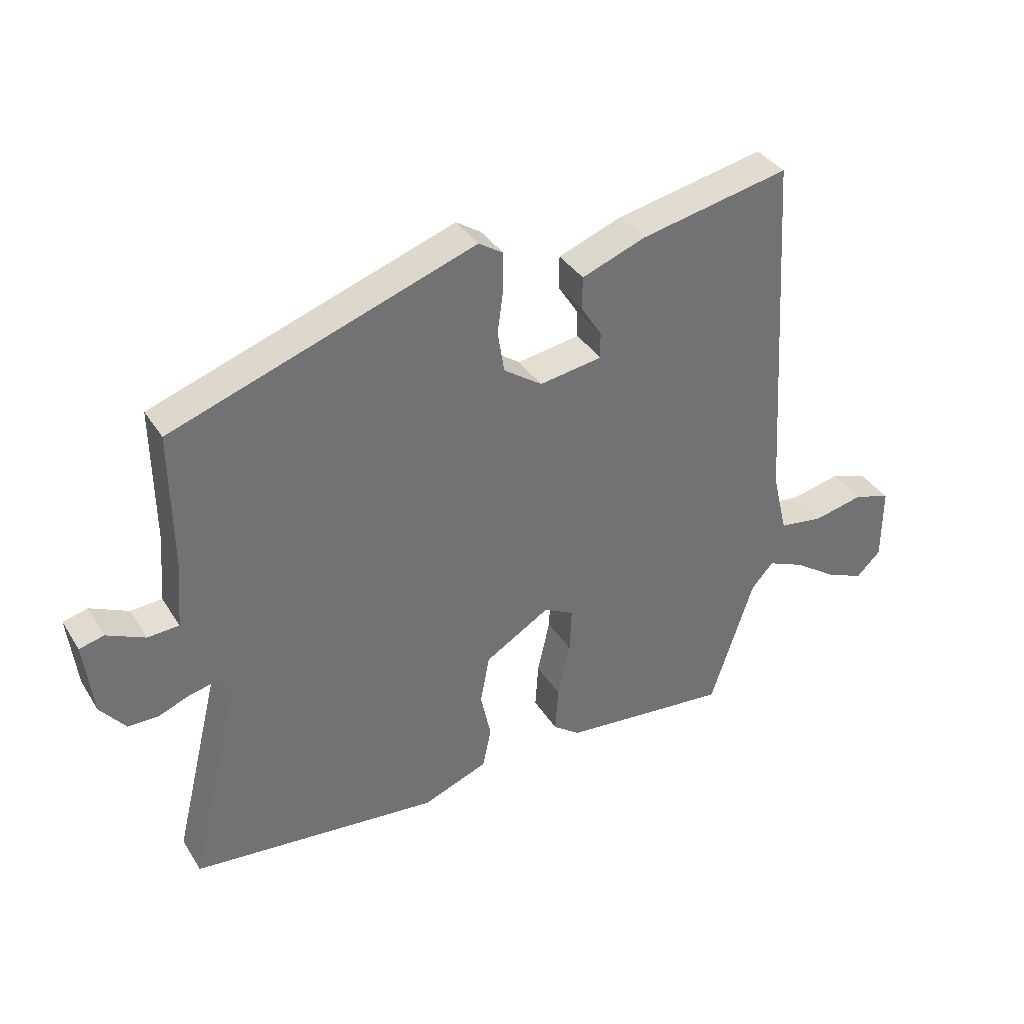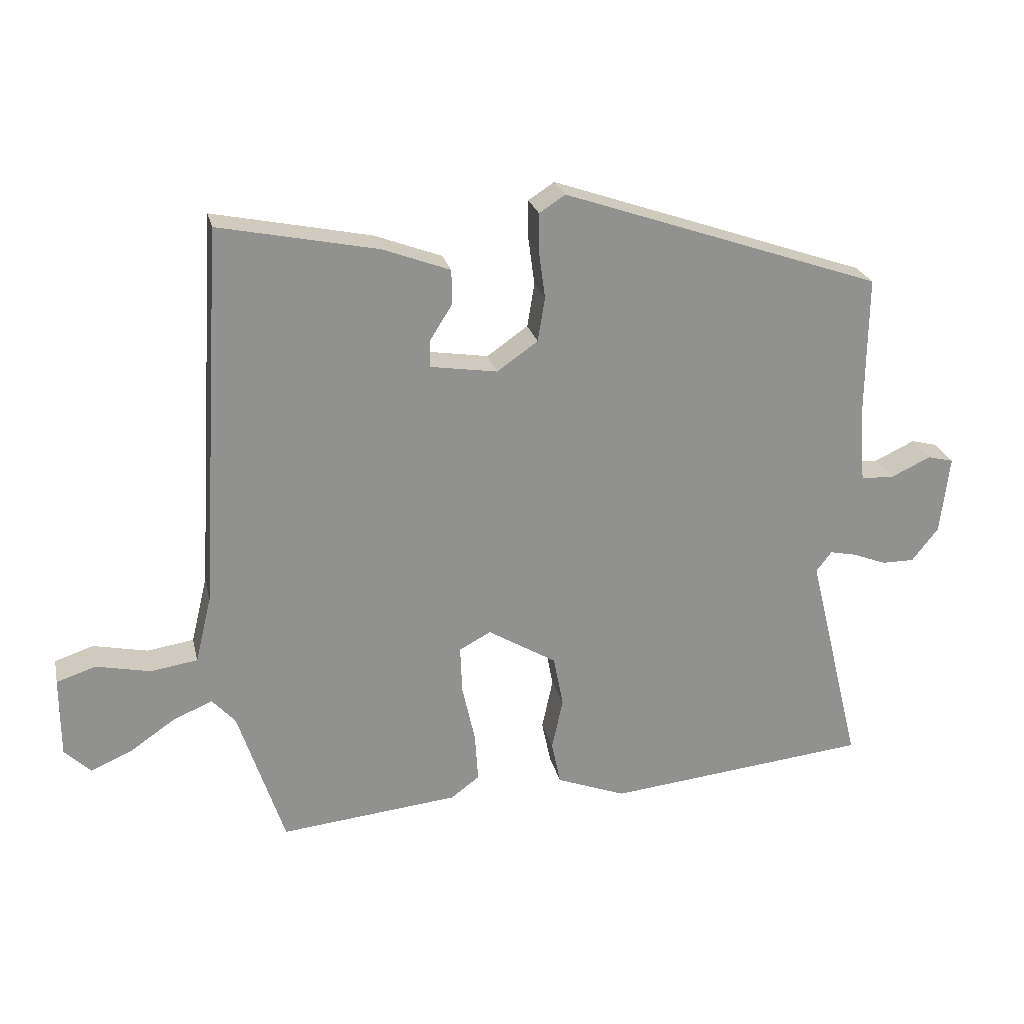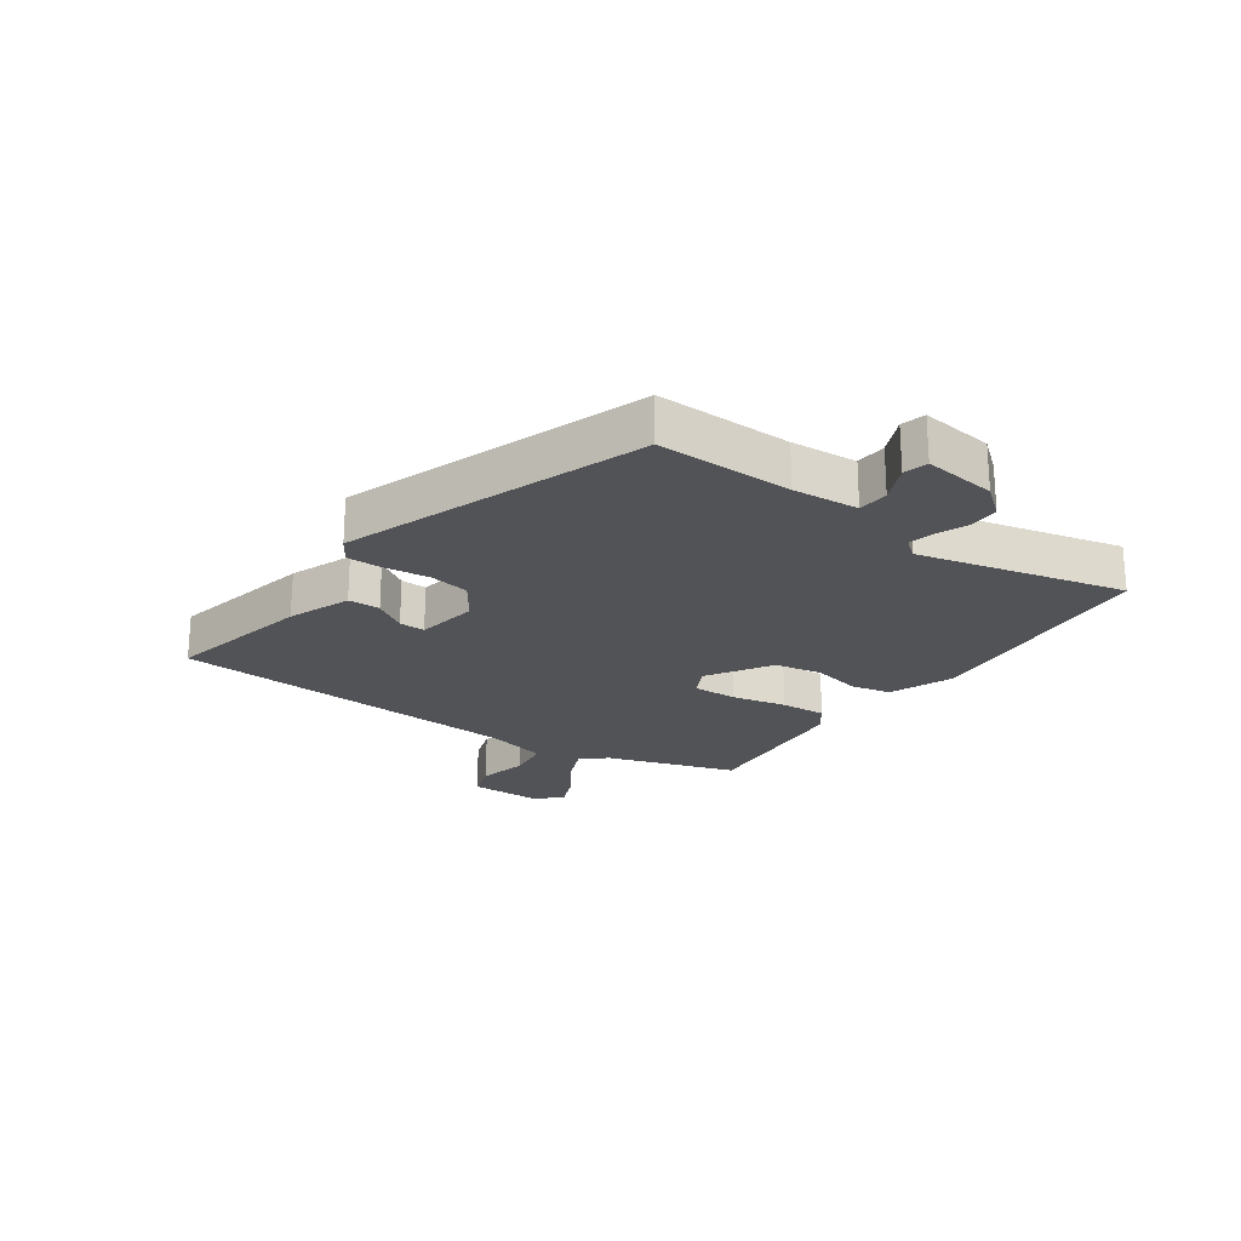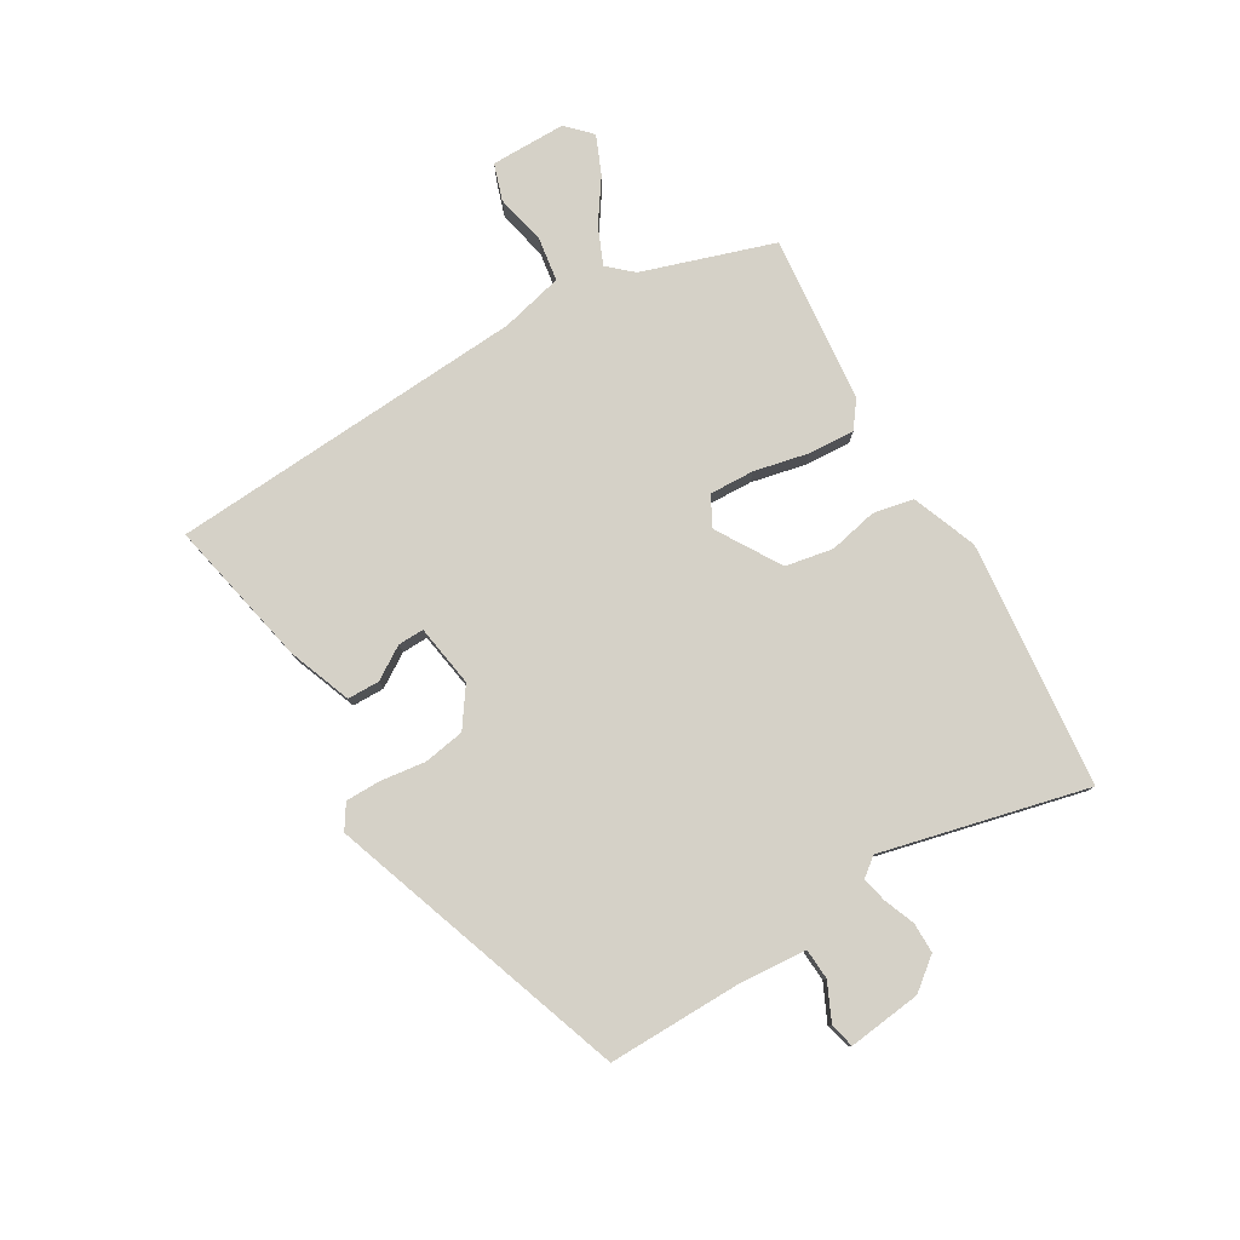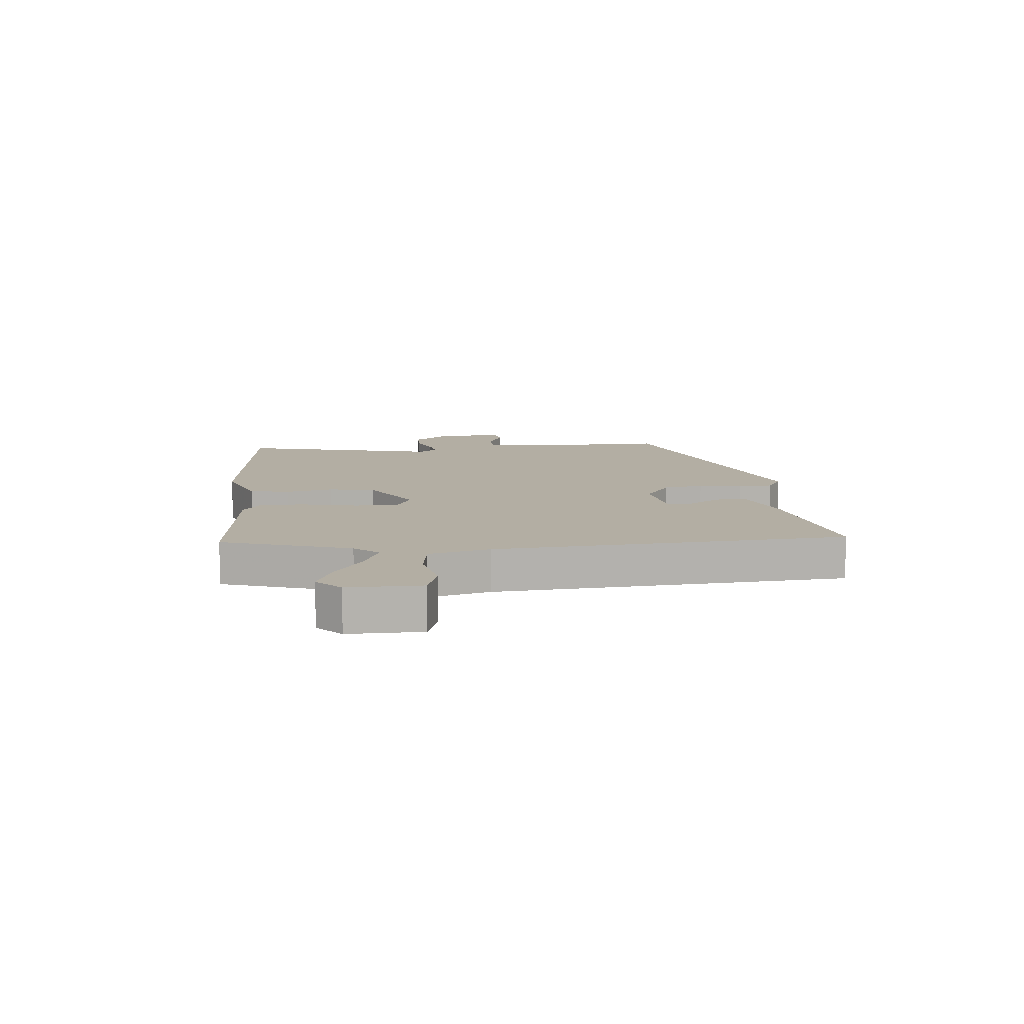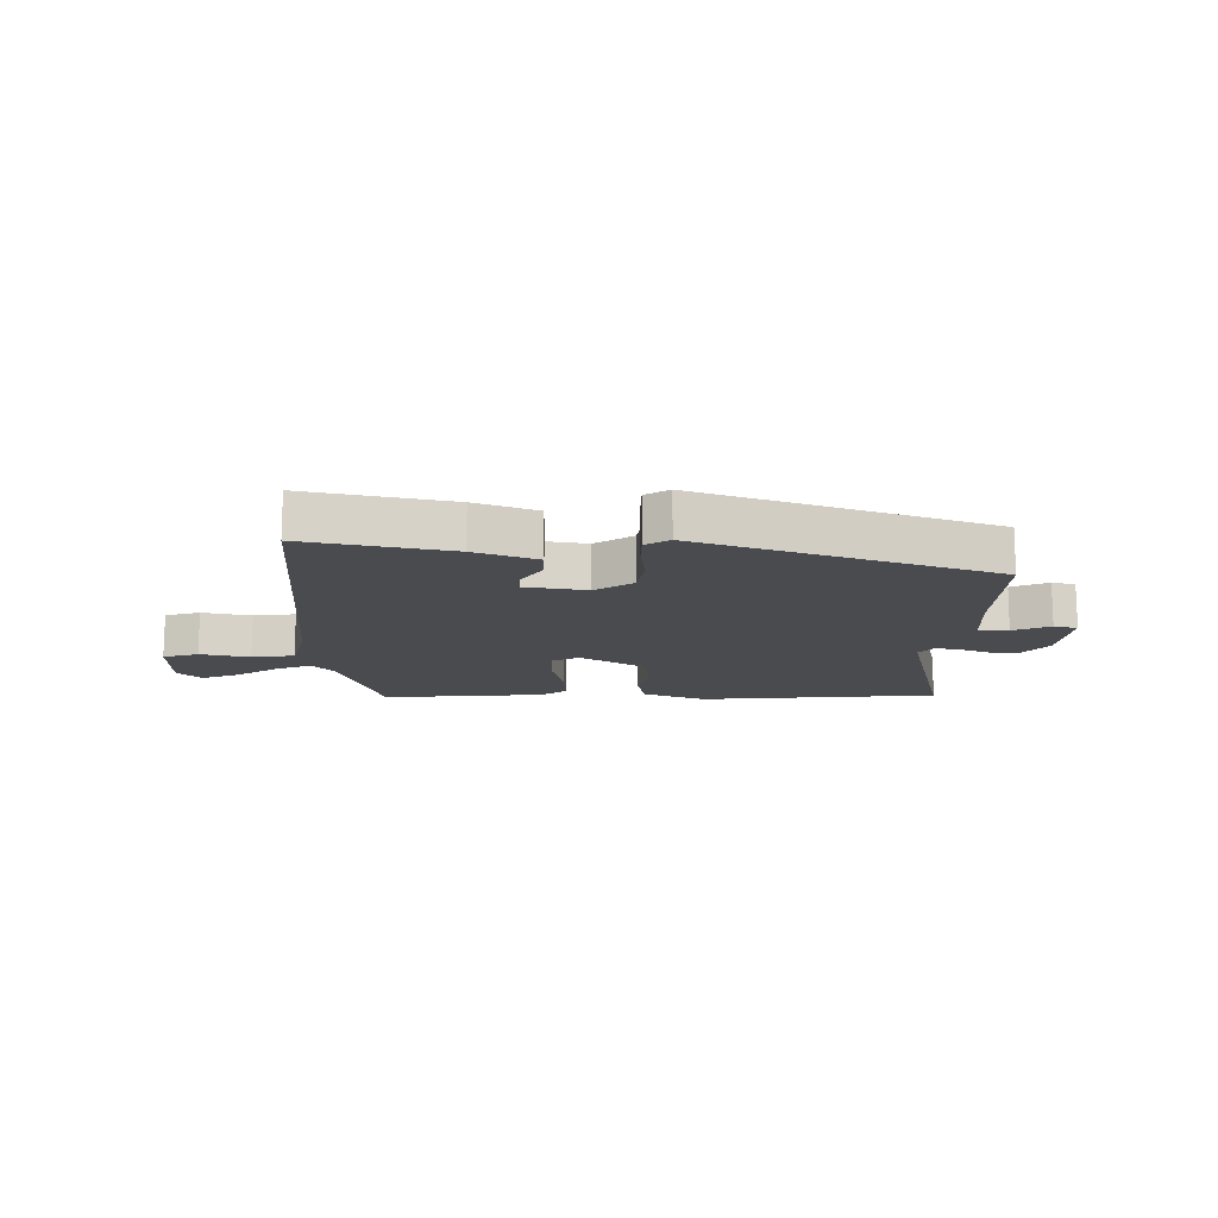
<metadata>
{"format":"obj","ext":"obj","renderer":"f3d","projection":"perspective","resolution":1024,"background":"white","views":[{"elev":36.6,"azim":151.5,"up":"+Z"},{"elev":24.2,"azim":-12.7,"up":"+Z"},{"elev":-22.4,"azim":54.4,"up":"+Y"},{"elev":79.4,"azim":59.3,"up":"+Y"},{"elev":11.0,"azim":-95.9,"up":"+Y"},{"elev":-14.0,"azim":-1.3,"up":"+Y"}]}
</metadata>
<code>
v -0.499 0.07 0.532
v -0.255 0.07 0.482
v -0.151 0.07 0.443
v -0.15 0.07 0.39
v -0.184 0.07 0.336
v -0.185 0.07 0.293
v -0.082 0.07 0.277
v -0.019 0.07 0.321
v -0.008 0.07 0.389
v -0.018 0.07 0.463
v -0.018 0.07 0.521
v 0.022 0.07 0.547
v 0.515 0.07 0.377
v 0.513 0.07 0.153
v 0.522 0.07 0.044
v 0.573 0.07 0.041
v 0.635 0.07 0.07
v 0.675 0.07 0.06
v 0.661 0.07 -0.061
v 0.62 0.07 -0.113
v 0.57 0.07 -0.113
v 0.519 0.07 -0.093
v 0.477 0.07 -0.084
v 0.453 0.07 -0.115
v 0.536 0.07 -0.455
v 0.13 0.07 -0.497
v 0.023 0.07 -0.456
v 0.009 0.07 -0.389
v 0.026 0.07 -0.309
v 0.011 0.07 -0.23
v -0.095 0.07 -0.166
v -0.144 0.07 -0.192
v -0.141 0.07 -0.266
v -0.121 0.07 -0.356
v -0.116 0.07 -0.432
v -0.16 0.07 -0.465
v -0.436 0.07 -0.493
v -0.507 0.07 -0.277
v -0.543 0.07 -0.237
v -0.604 0.07 -0.263
v -0.674 0.07 -0.311
v -0.737 0.07 -0.338
v -0.777 0.07 -0.299
v -0.777 0.07 -0.175
v -0.717 0.07 -0.155
v -0.633 0.07 -0.173
v -0.561 0.07 -0.162
v -0.536 0.07 -0.059
v -0.499 0 0.532
v -0.255 0 0.482
v -0.151 0 0.443
v -0.15 0 0.39
v -0.184 0 0.336
v -0.185 0 0.293
v -0.082 0 0.277
v -0.019 0 0.321
v -0.008 0 0.389
v -0.018 0 0.463
v -0.018 0 0.521
v 0.022 0 0.547
v 0.515 0 0.377
v 0.513 0 0.153
v 0.522 0 0.044
v 0.573 0 0.041
v 0.635 0 0.07
v 0.675 0 0.06
v 0.661 0 -0.061
v 0.62 0 -0.113
v 0.57 0 -0.113
v 0.519 0 -0.093
v 0.477 0 -0.084
v 0.453 0 -0.115
v 0.536 0 -0.455
v 0.13 0 -0.497
v 0.023 0 -0.456
v 0.009 0 -0.389
v 0.026 0 -0.309
v 0.011 0 -0.23
v -0.095 0 -0.166
v -0.144 0 -0.192
v -0.141 0 -0.266
v -0.121 0 -0.356
v -0.116 0 -0.432
v -0.16 0 -0.465
v -0.436 0 -0.493
v -0.507 0 -0.277
v -0.543 0 -0.237
v -0.604 0 -0.263
v -0.674 0 -0.311
v -0.737 0 -0.338
v -0.777 0 -0.299
v -0.777 0 -0.175
v -0.717 0 -0.155
v -0.633 0 -0.173
v -0.561 0 -0.162
v -0.536 0 -0.059
f 44 45 46
f 43 44 46
f 42 43 46
f 41 42 46
f 40 41 46
f 39 40 46 47
f 38 39 47 48
f 38 48 1
f 37 38 1
f 36 37 1
f 35 36 1
f 34 35 1
f 33 34 1
f 27 28 29
f 26 27 29
f 25 26 29
f 24 25 29
f 23 24 29 30
f 20 21 22
f 19 20 22
f 18 19 22
f 17 18 22
f 16 17 22
f 15 16 22 23
f 23 30 31
f 15 23 31
f 14 15 31
f 12 13 14
f 11 12 14
f 10 11 14
f 9 10 14
f 3 4 5
f 2 3 5
f 1 2 5
f 1 5 6
f 32 33 1 6
f 8 9 14 31
f 7 8 31 32
f 6 7 32
f 94 93 92
f 94 92 91
f 94 91 90
f 94 90 89
f 94 89 88
f 95 94 88 87
f 96 95 87 86
f 49 96 86
f 49 86 85
f 49 85 84
f 49 84 83
f 49 83 82
f 49 82 81
f 77 76 75
f 77 75 74
f 77 74 73
f 77 73 72
f 78 77 72 71
f 70 69 68
f 70 68 67
f 70 67 66
f 70 66 65
f 70 65 64
f 71 70 64 63
f 79 78 71
f 79 71 63
f 79 63 62
f 62 61 60
f 62 60 59
f 62 59 58
f 62 58 57
f 53 52 51
f 53 51 50
f 53 50 49
f 54 53 49
f 54 49 81 80
f 79 62 57 56
f 80 79 56 55
f 80 55 54
f 1 49 50 2
f 2 50 51 3
f 3 51 52 4
f 4 52 53 5
f 5 53 54 6
f 6 54 55 7
f 7 55 56 8
f 8 56 57 9
f 9 57 58 10
f 10 58 59 11
f 11 59 60 12
f 12 60 61 13
f 13 61 62 14
f 14 62 63 15
f 15 63 64 16
f 16 64 65 17
f 17 65 66 18
f 18 66 67 19
f 19 67 68 20
f 20 68 69 21
f 21 69 70 22
f 22 70 71 23
f 23 71 72 24
f 24 72 73 25
f 25 73 74 26
f 26 74 75 27
f 27 75 76 28
f 28 76 77 29
f 29 77 78 30
f 30 78 79 31
f 31 79 80 32
f 32 80 81 33
f 33 81 82 34
f 34 82 83 35
f 35 83 84 36
f 36 84 85 37
f 37 85 86 38
f 38 86 87 39
f 39 87 88 40
f 40 88 89 41
f 41 89 90 42
f 42 90 91 43
f 43 91 92 44
f 44 92 93 45
f 45 93 94 46
f 46 94 95 47
f 47 95 96 48
f 48 96 49 1

</code>
